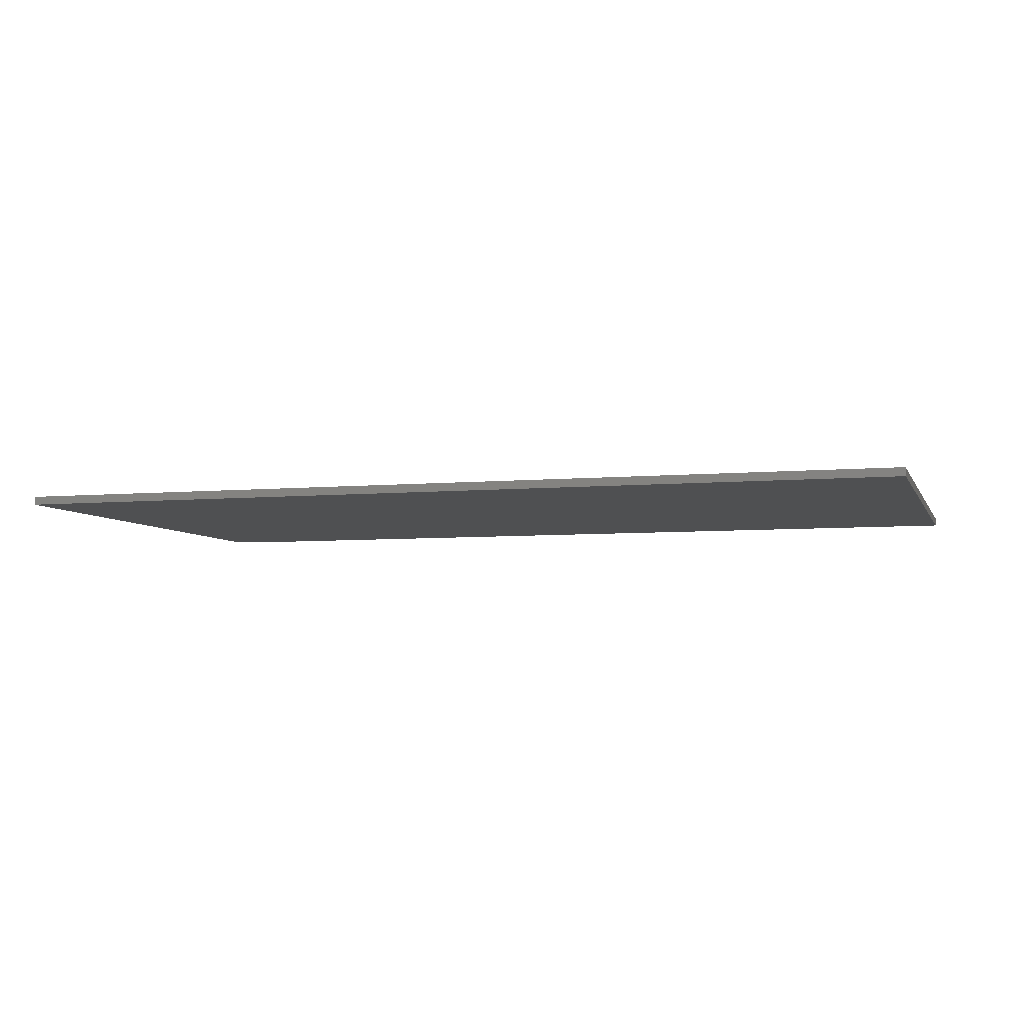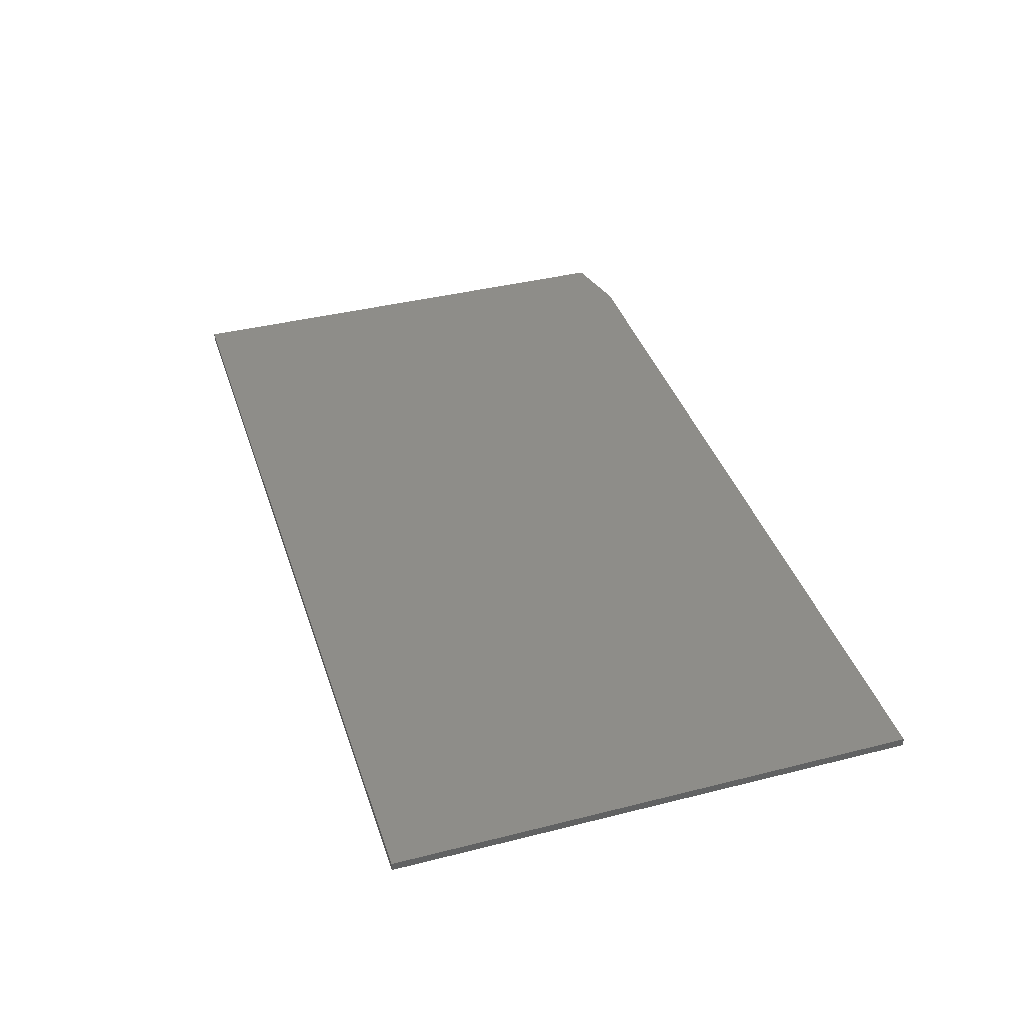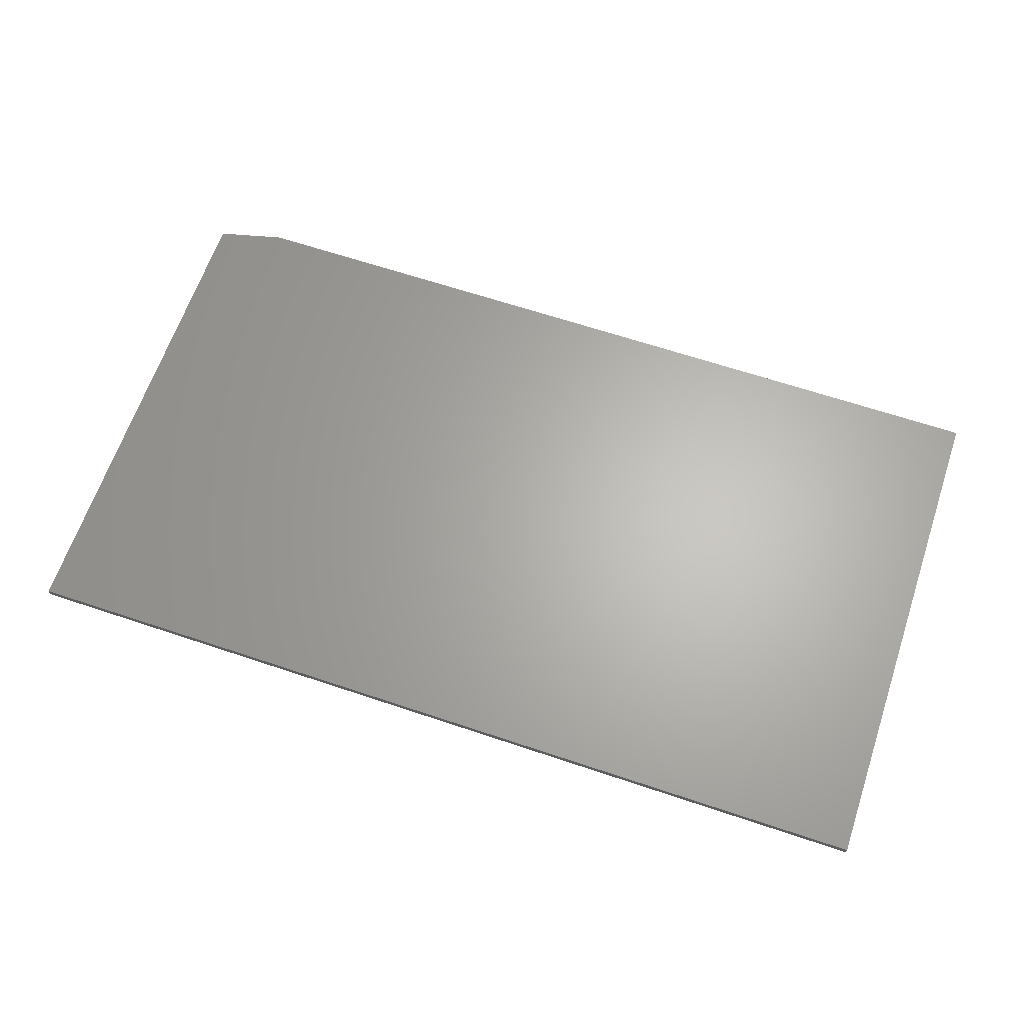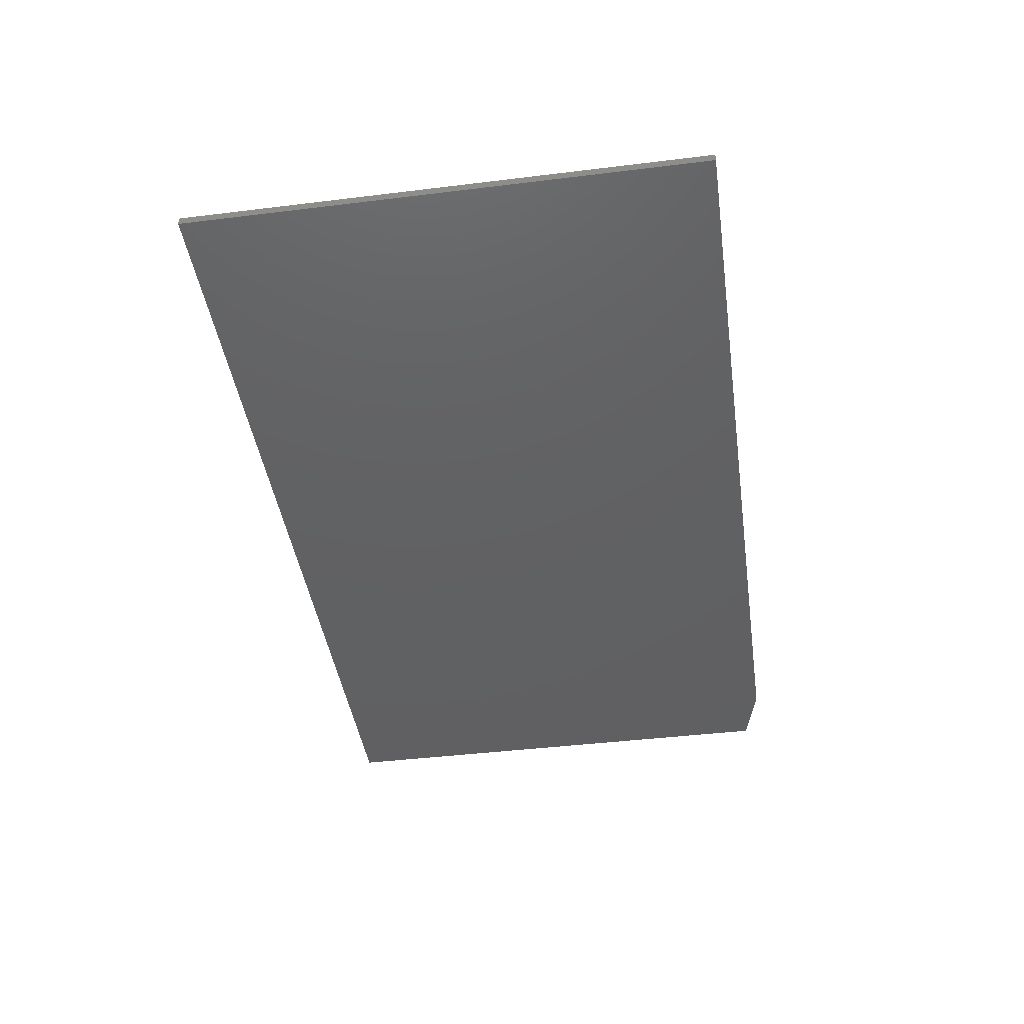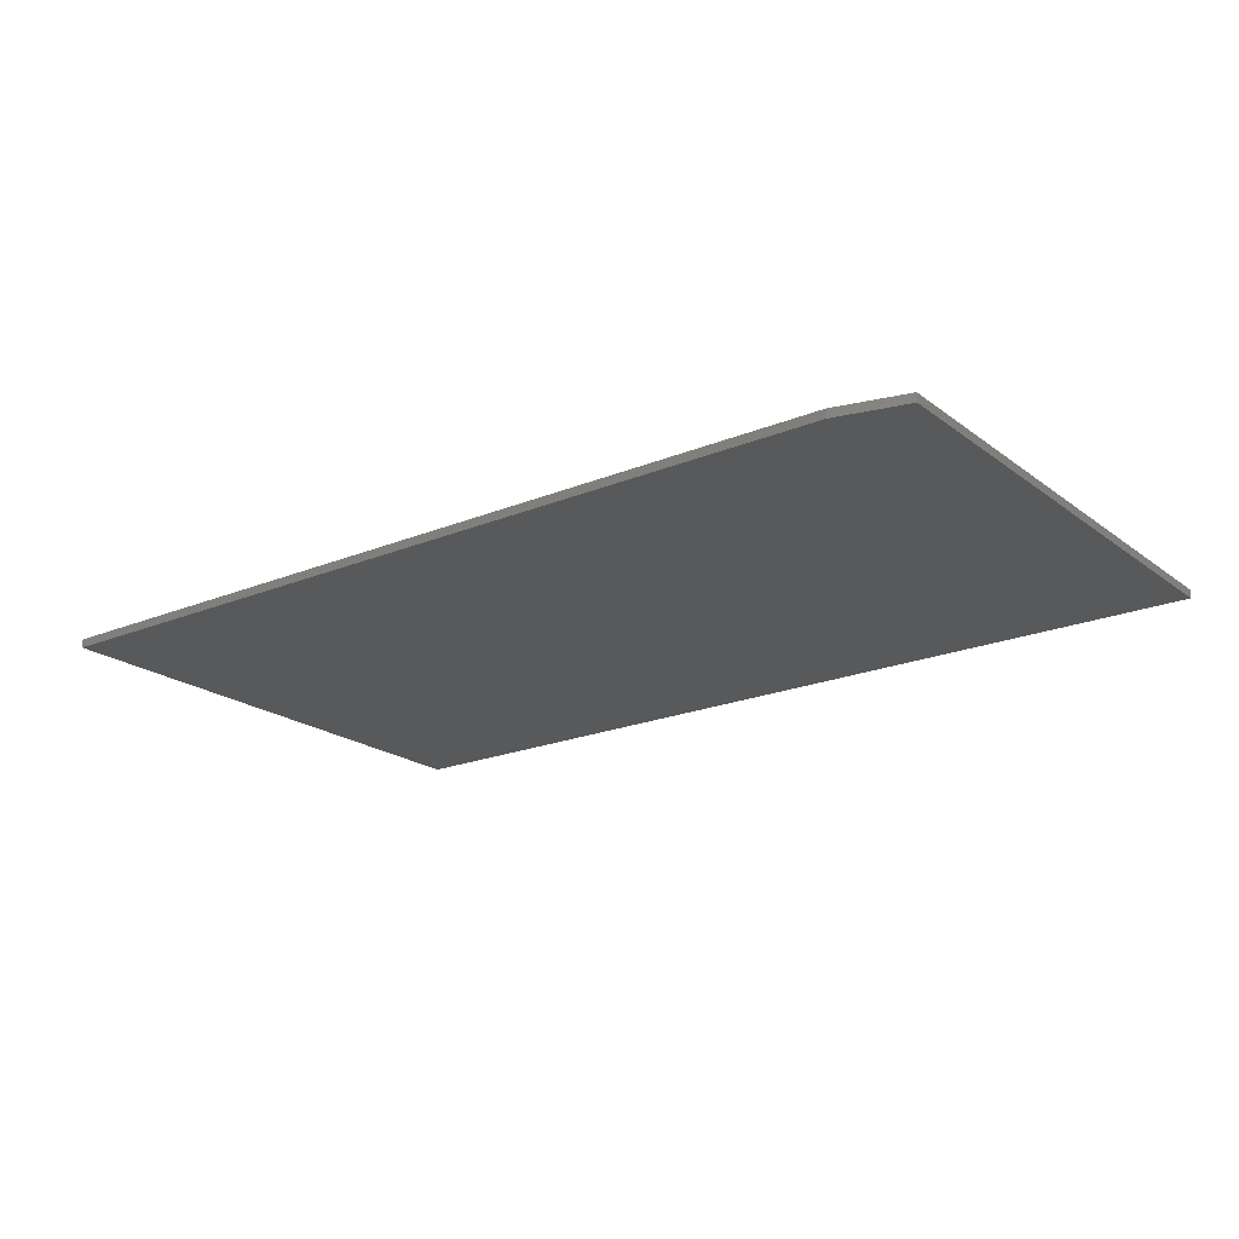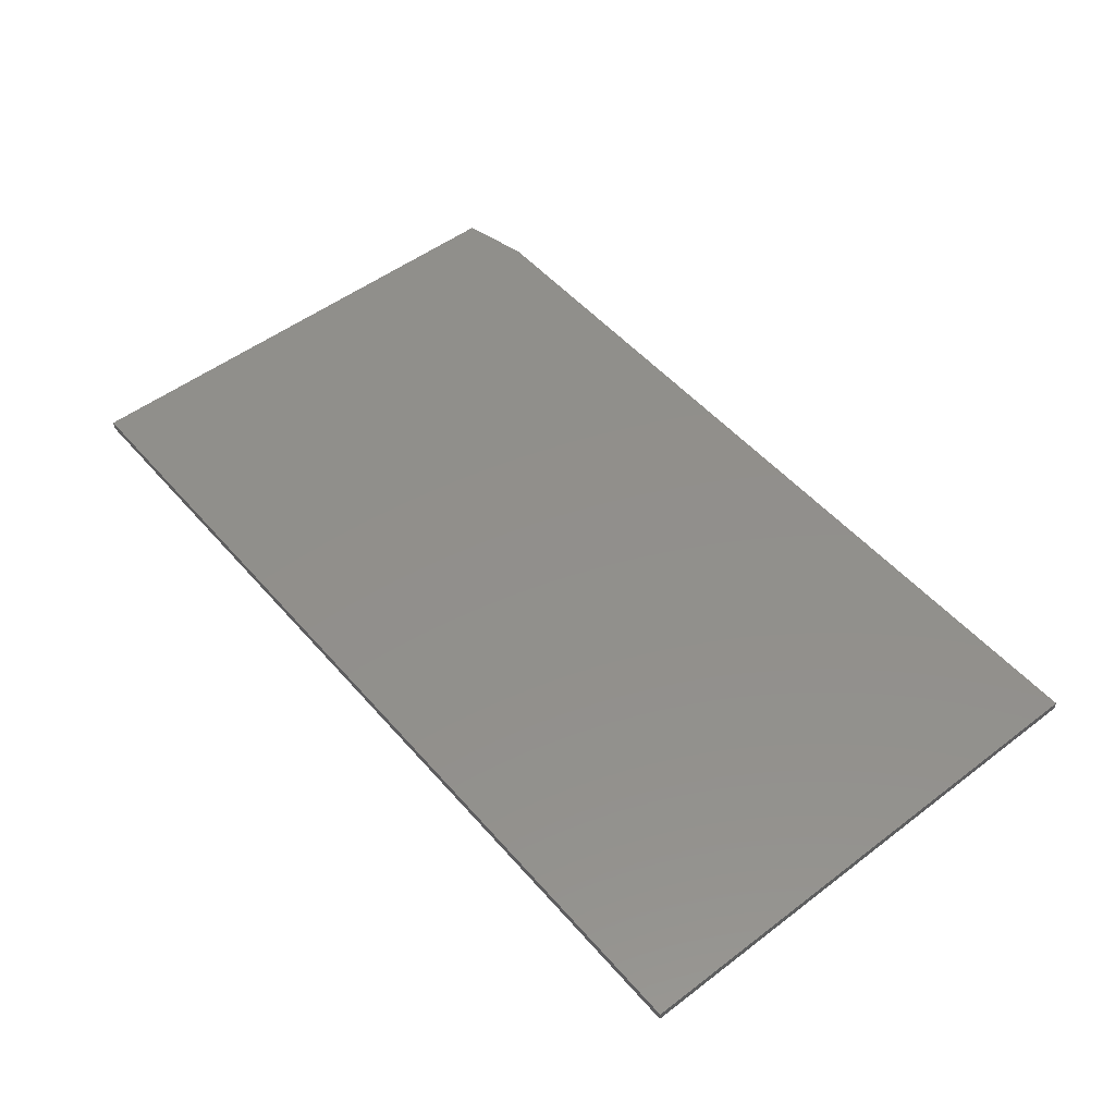
<metadata>
{"format":"stl","ext":"stl","renderer":"f3d","projection":"perspective","resolution":1024,"background":"white","views":[{"elev":-5.7,"azim":-163.7,"up":"+Z"},{"elev":39.3,"azim":-107.5,"up":"+Z"},{"elev":64.6,"azim":-161.3,"up":"+Z"},{"elev":-42.8,"azim":-81.7,"up":"+Z"},{"elev":-20.5,"azim":36.9,"up":"+Z"},{"elev":51.3,"azim":-129.5,"up":"+Z"}]}
</metadata>
<code>
# stl→obj: 10 verts, 16 faces
v 0.09375 0.4562 0.007812
v -0.75 0.4562 0.007812
v 0.09375 -0.007812 0.007812
v -0.75 -0.02344 0.007812
v 0.03125 -0.02344 0.007812
v 0.03125 -0.02344 0
v -0.75 -0.02344 0
v 0.09375 -0.007812 0
v -0.75 0.4562 0
v 0.09375 0.4562 0
f 1 2 3
f 3 2 4
f 3 4 5
f 6 7 8
f 8 7 9
f 8 9 10
f 3 8 1
f 1 8 10
f 4 7 5
f 5 7 6
f 3 5 8
f 8 5 6
f 2 9 4
f 4 9 7
f 1 10 2
f 2 10 9

</code>
